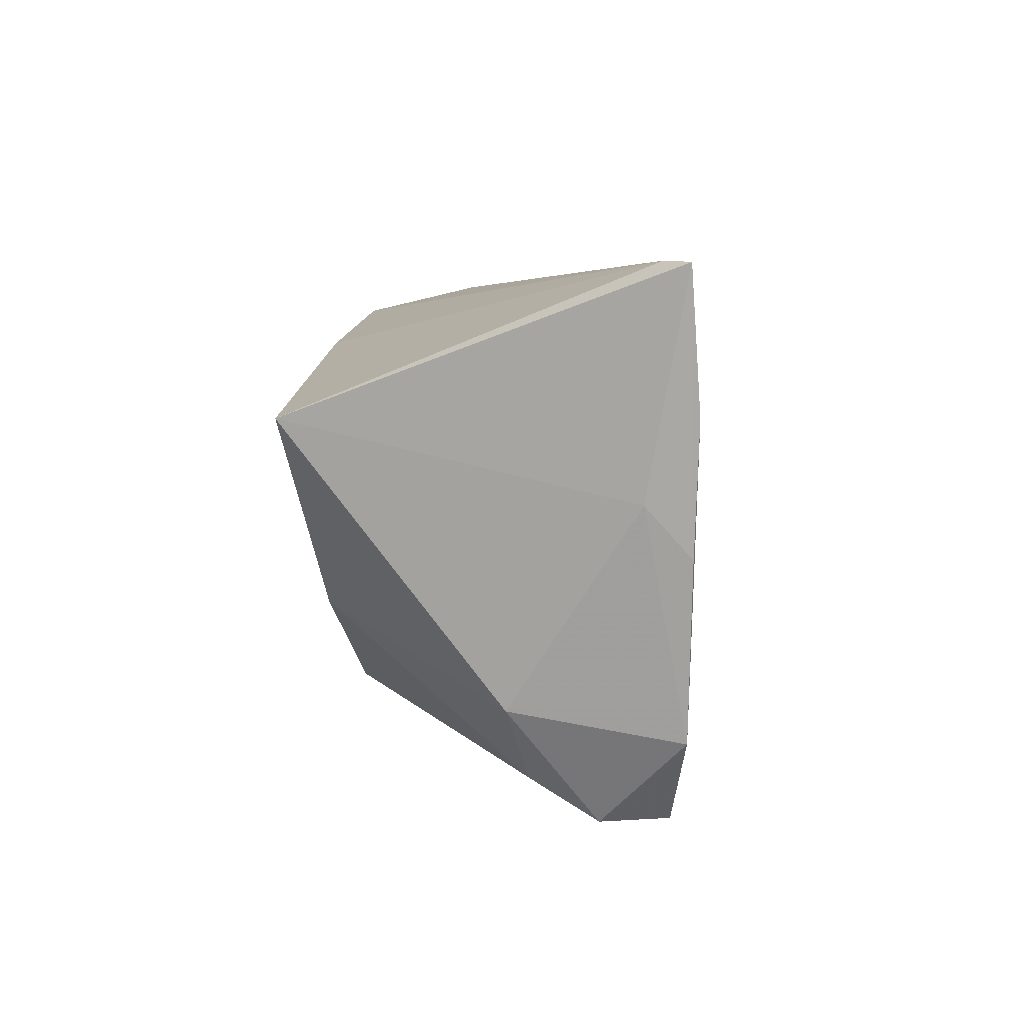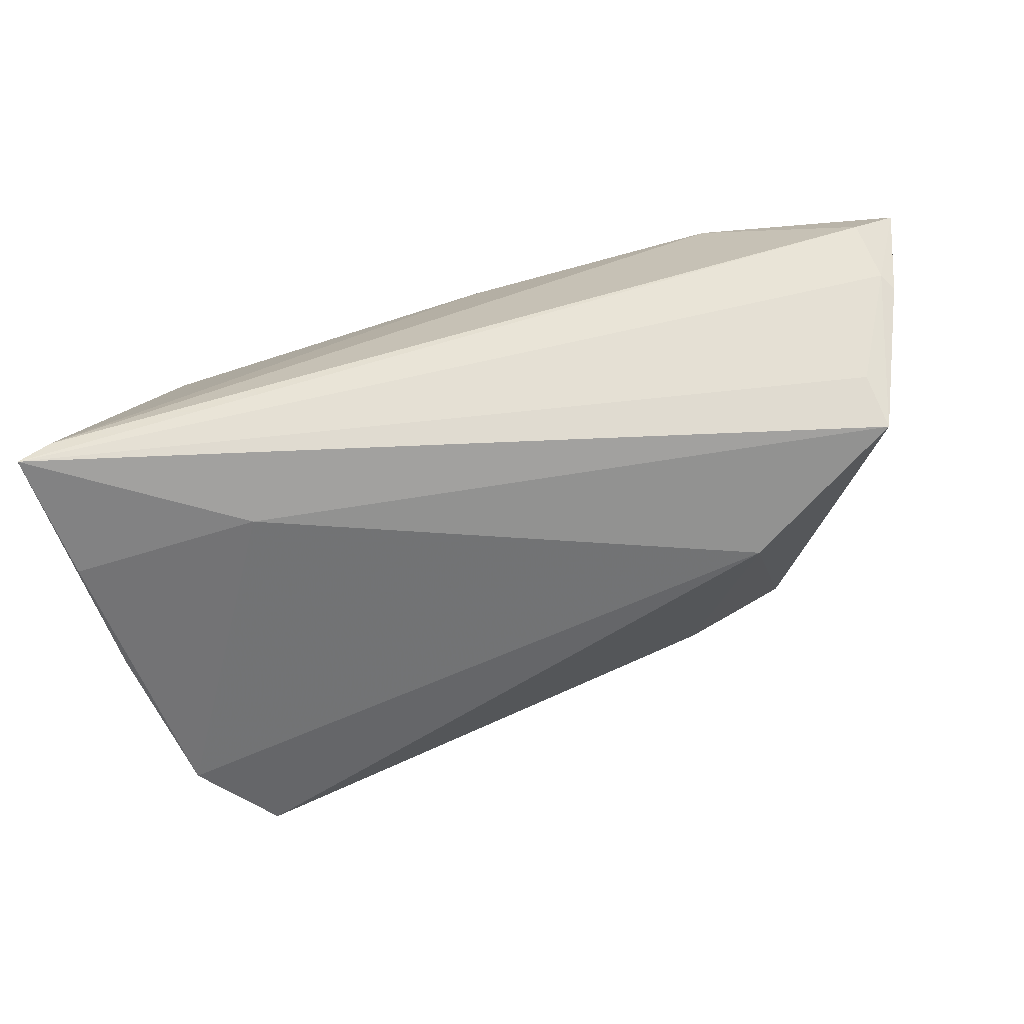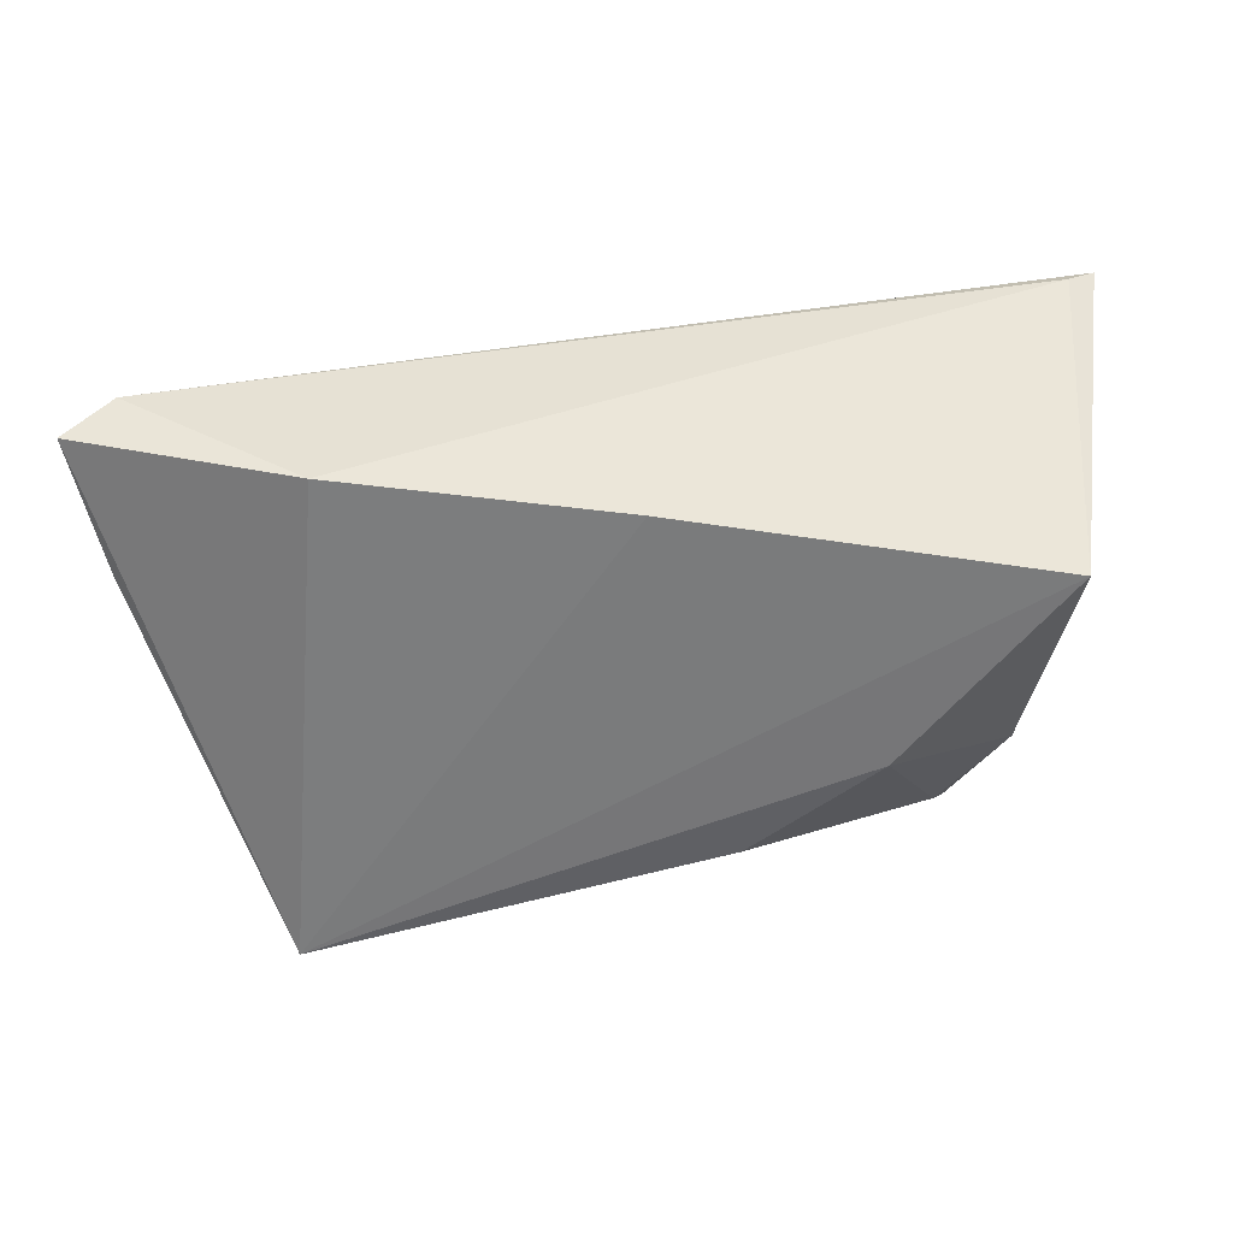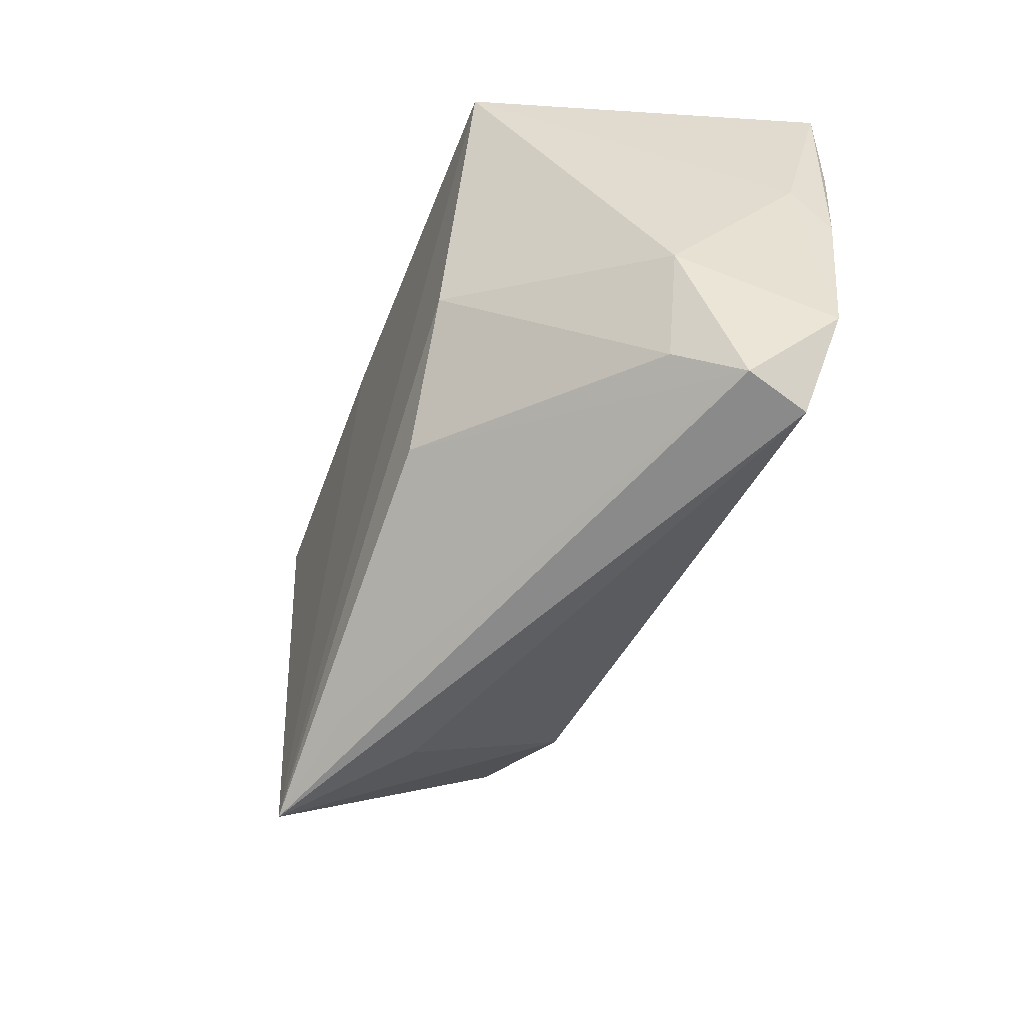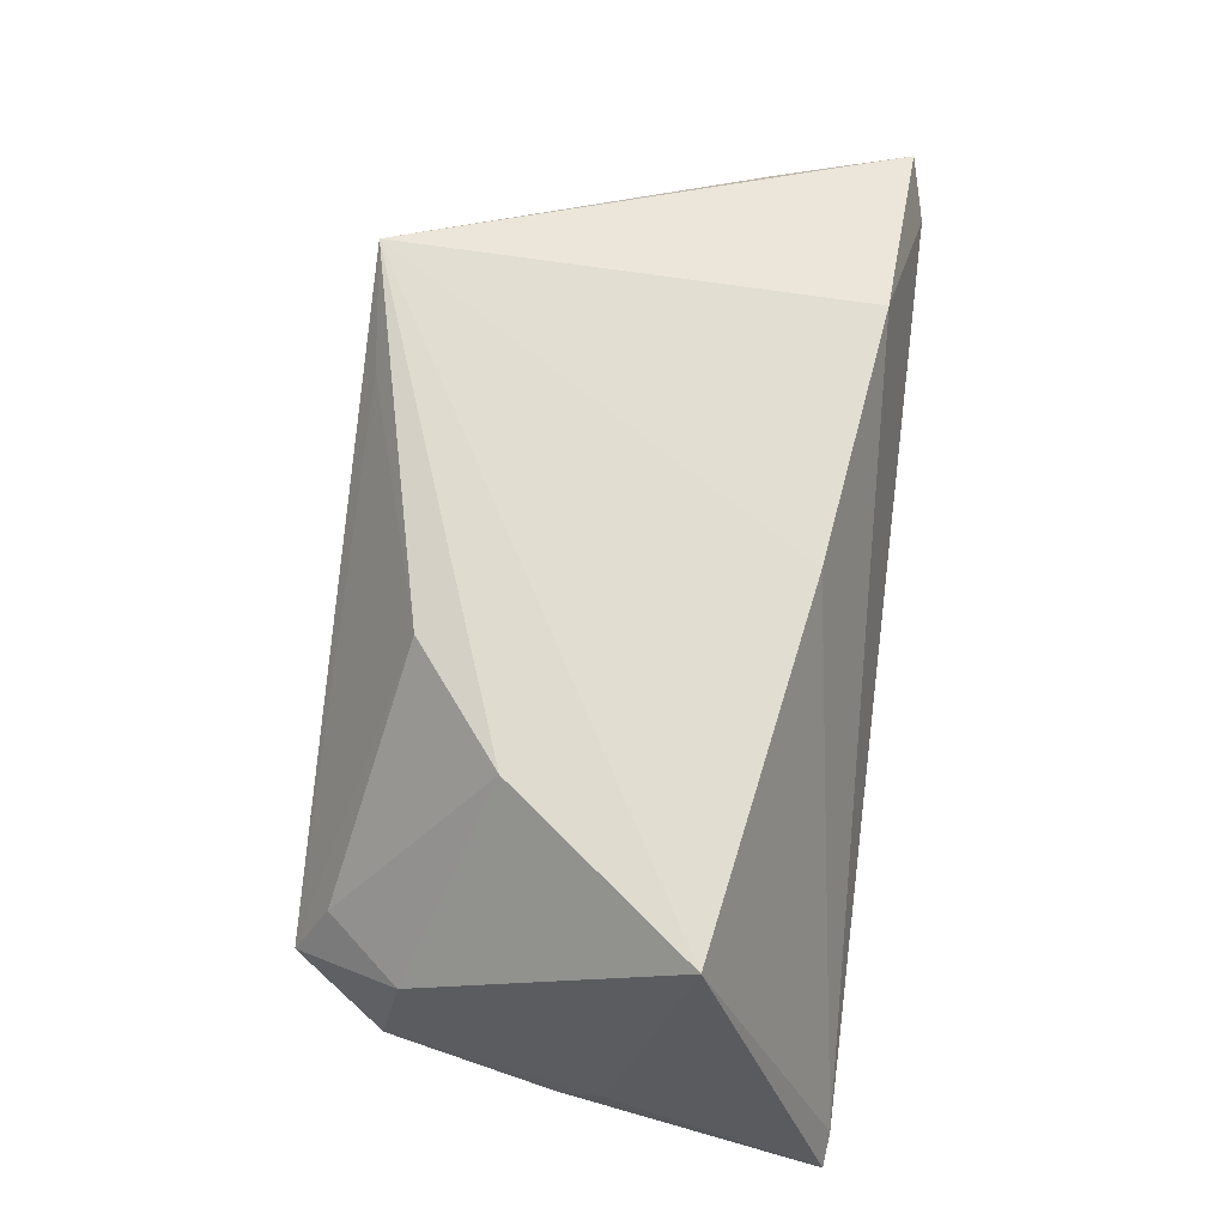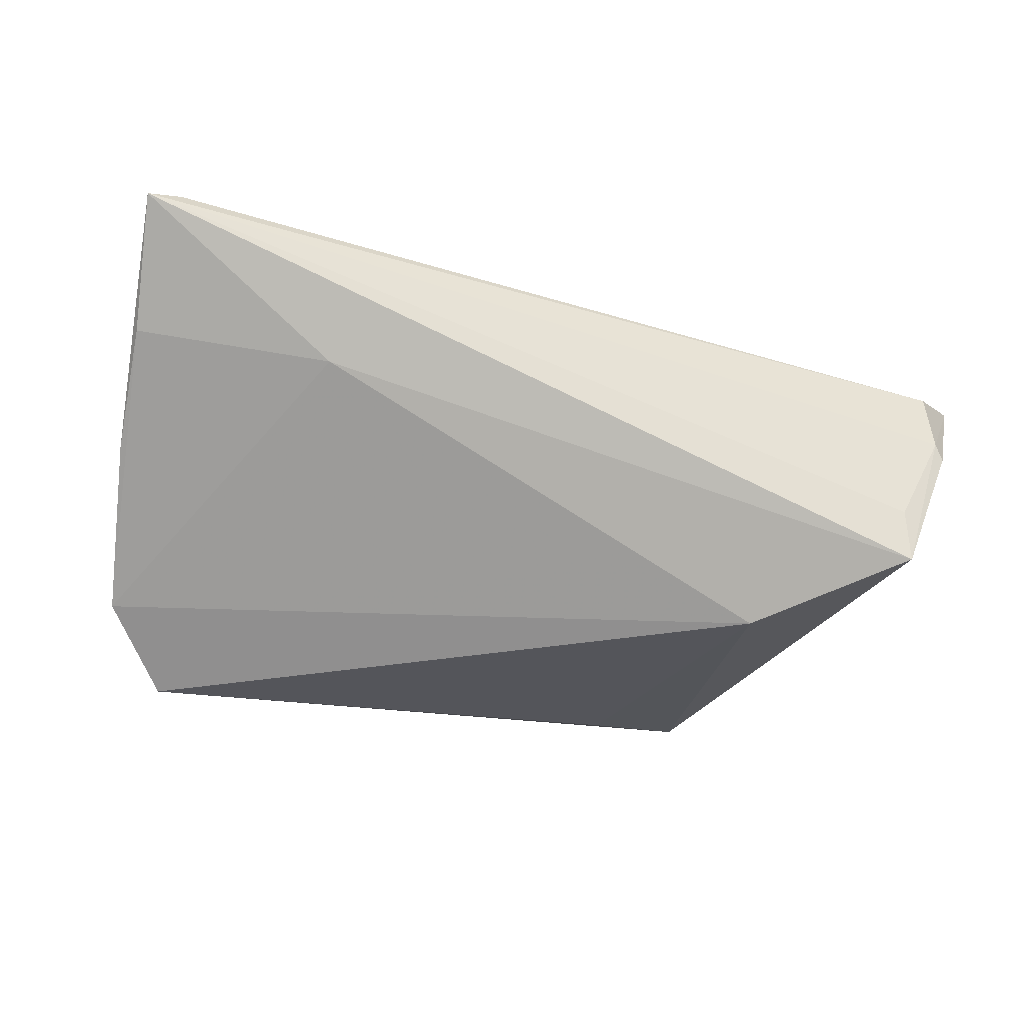
<metadata>
{"format":"obj","ext":"obj","renderer":"f3d","projection":"perspective","resolution":1024,"background":"white","views":[{"elev":5.4,"azim":93.6,"up":"+Y"},{"elev":-56.8,"azim":-170.7,"up":"+Z"},{"elev":26.3,"azim":-3.5,"up":"+Y"},{"elev":-63.6,"azim":68.6,"up":"+Y"},{"elev":67.8,"azim":97.2,"up":"+Z"},{"elev":-72.0,"azim":161.8,"up":"+Z"}]}
</metadata>
<code>
v -0.05435 0.01239 -0.01562
v 0.03812 -0.03492 -0.01272
v 0.05068 0.01245 -0.02362
v 0.009329 -0.02292 0.01845
v 0.05388 0.02909 -0.0225
v -0.05698 0.02443 0.002624
v -0.001586 0.02002 0.02367
v 0.05015 0.02936 -0.01954
v 0.02686 0.01599 -0.02308
v -0.03963 -0.03492 0.01769
v -0.03503 0.0246 0.02297
v 0.0352 -0.03059 -0.004508
v 0.0358 -0.03492 -0.02095
v -0.05499 0.02849 0.009694
v -0.02613 -0.03186 0.004531
v -0.05262 0.01691 -0.01021
v 0.04449 -0.02433 -0.02265
v 0.04883 -0.003052 -0.02307
v -0.02371 -0.033 0.01479
v 0.04981 0.003003 -0.01764
v -0.03613 -0.001663 -0.01947
v -0.05839 0.02284 0.001408
v 0.04385 0.01206 0.02367
v -0.05638 0.01044 0.0142
v 0.02474 -0.01126 0.02074
v -0.06042 0.02641 0.01528
v 0.0436 -0.02099 -0.002211
f 26 10 11
f 1 21 10
f 10 23 7
f 7 11 10
f 26 11 14
f 24 10 26
f 24 1 10
f 11 7 8
f 5 14 8
f 8 14 11
f 8 23 5
f 8 7 23
f 5 23 20
f 23 27 20
f 19 4 10
f 25 27 23
f 25 23 10
f 10 4 25
f 12 27 25
f 25 4 12
f 9 1 5
f 21 1 9
f 10 21 15
f 15 13 10
f 21 13 15
f 10 13 2
f 2 19 10
f 2 27 12
f 12 4 2
f 4 19 2
f 6 14 5
f 26 14 6
f 3 9 5
f 5 20 18
f 18 3 5
f 5 1 16
f 16 6 5
f 1 6 16
f 26 6 22
f 22 6 1
f 22 24 26
f 1 24 22
f 9 3 17
f 3 18 17
f 17 13 21
f 21 9 17
f 17 2 13
f 27 2 17
f 17 20 27
f 17 18 20

</code>
